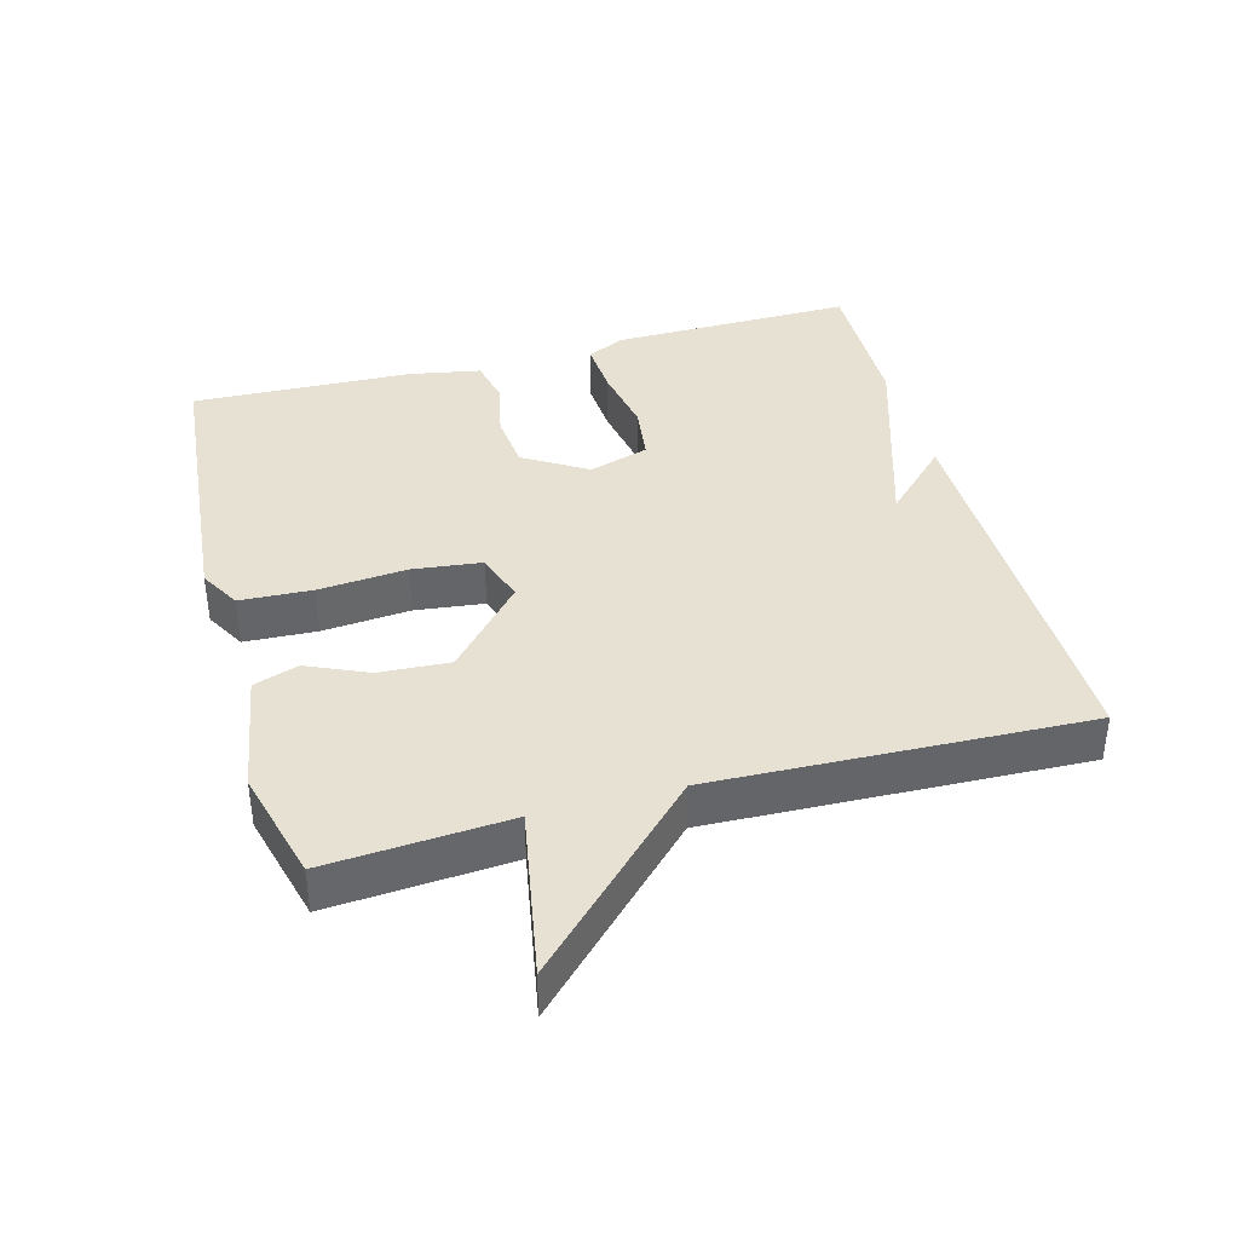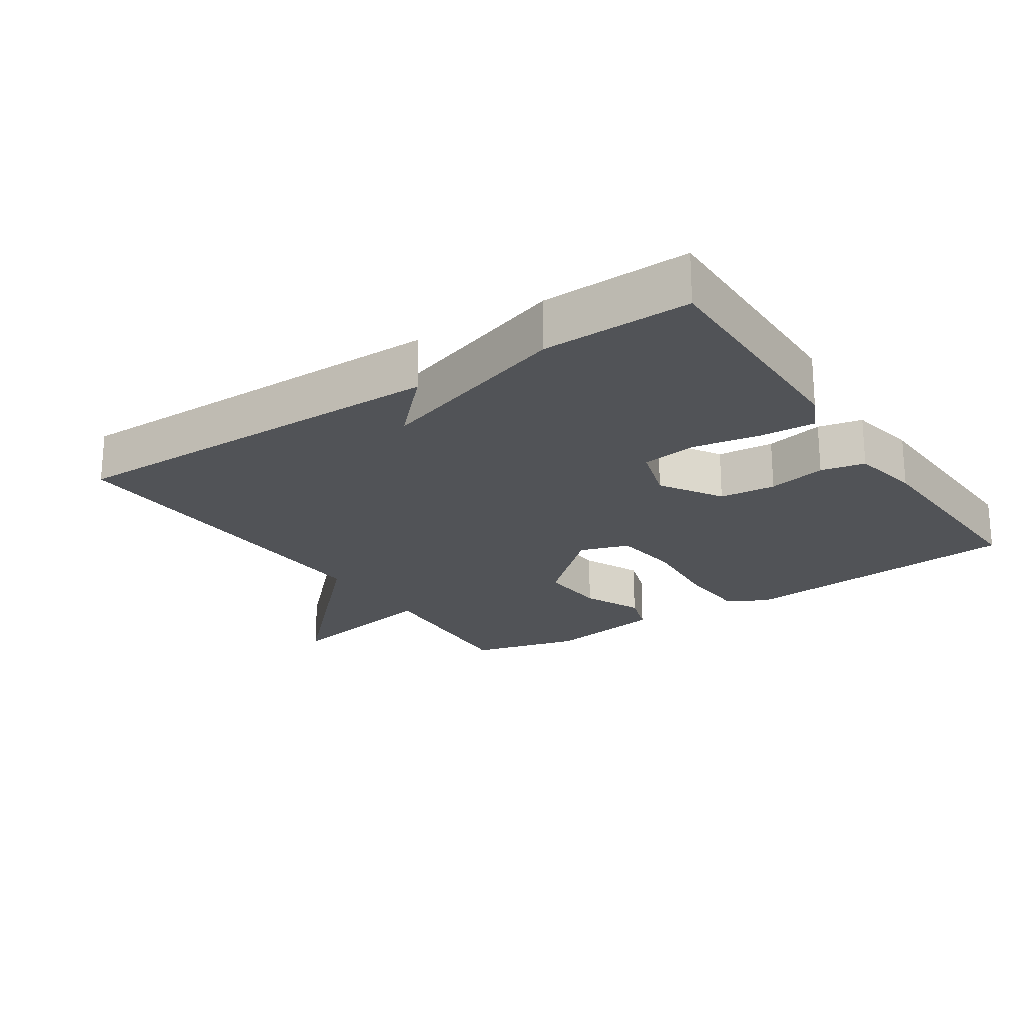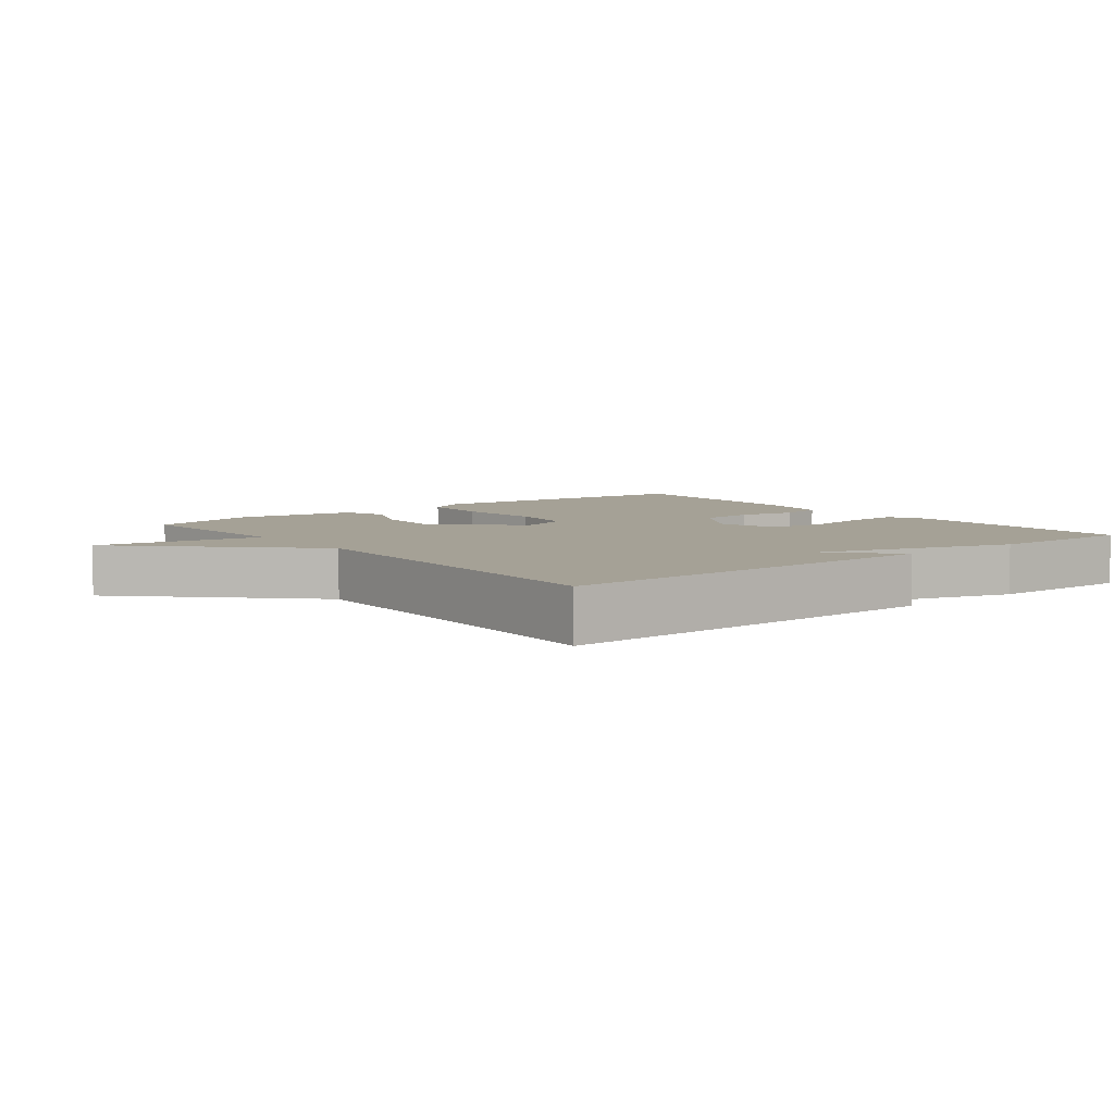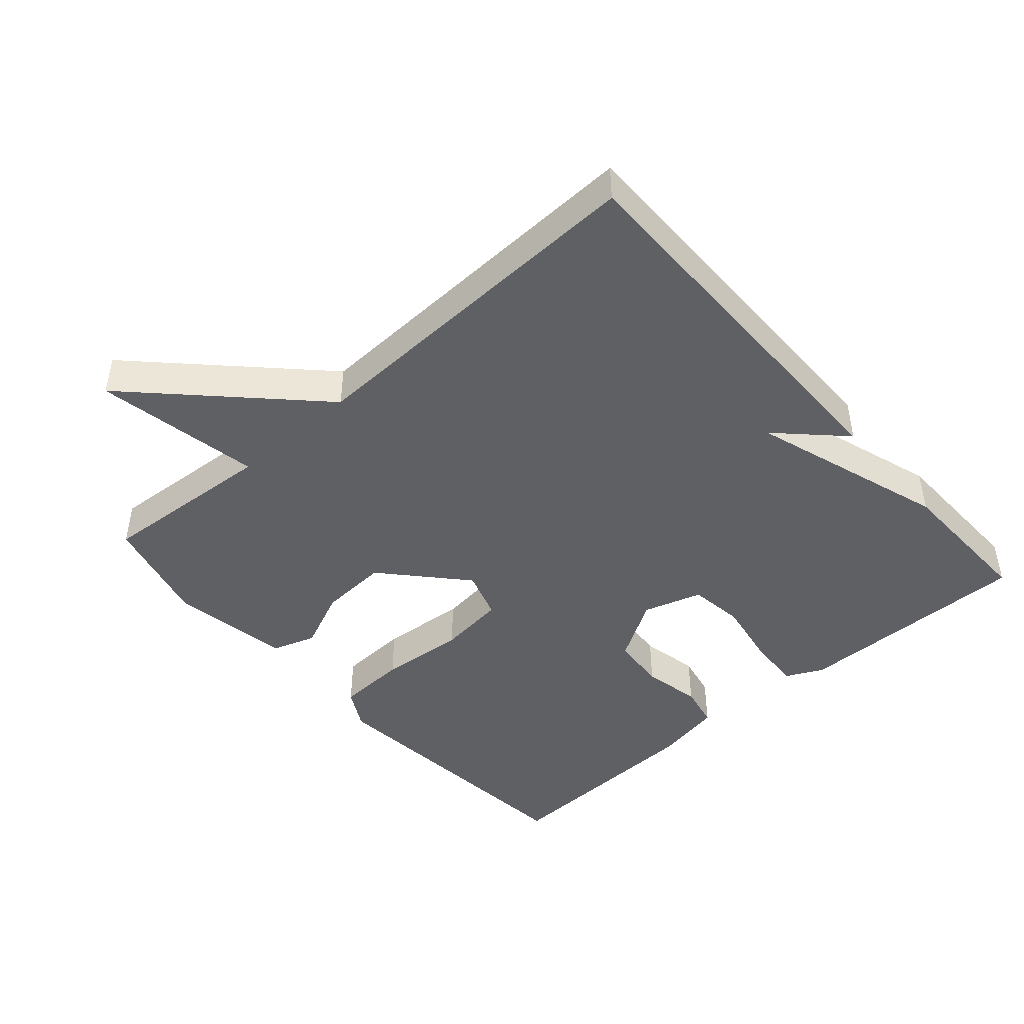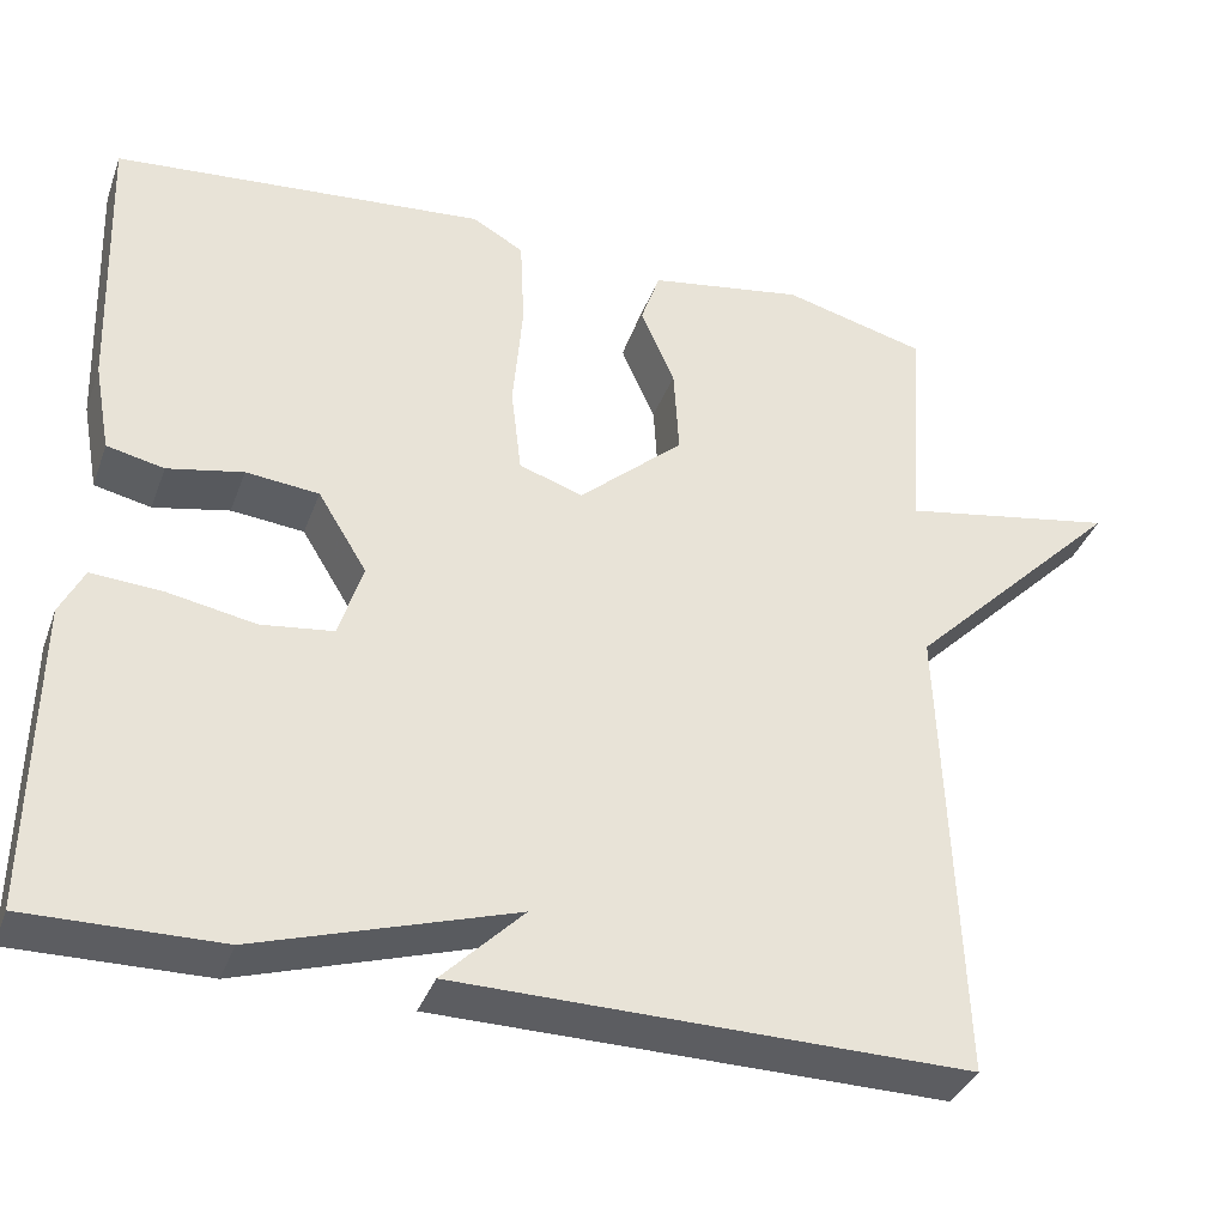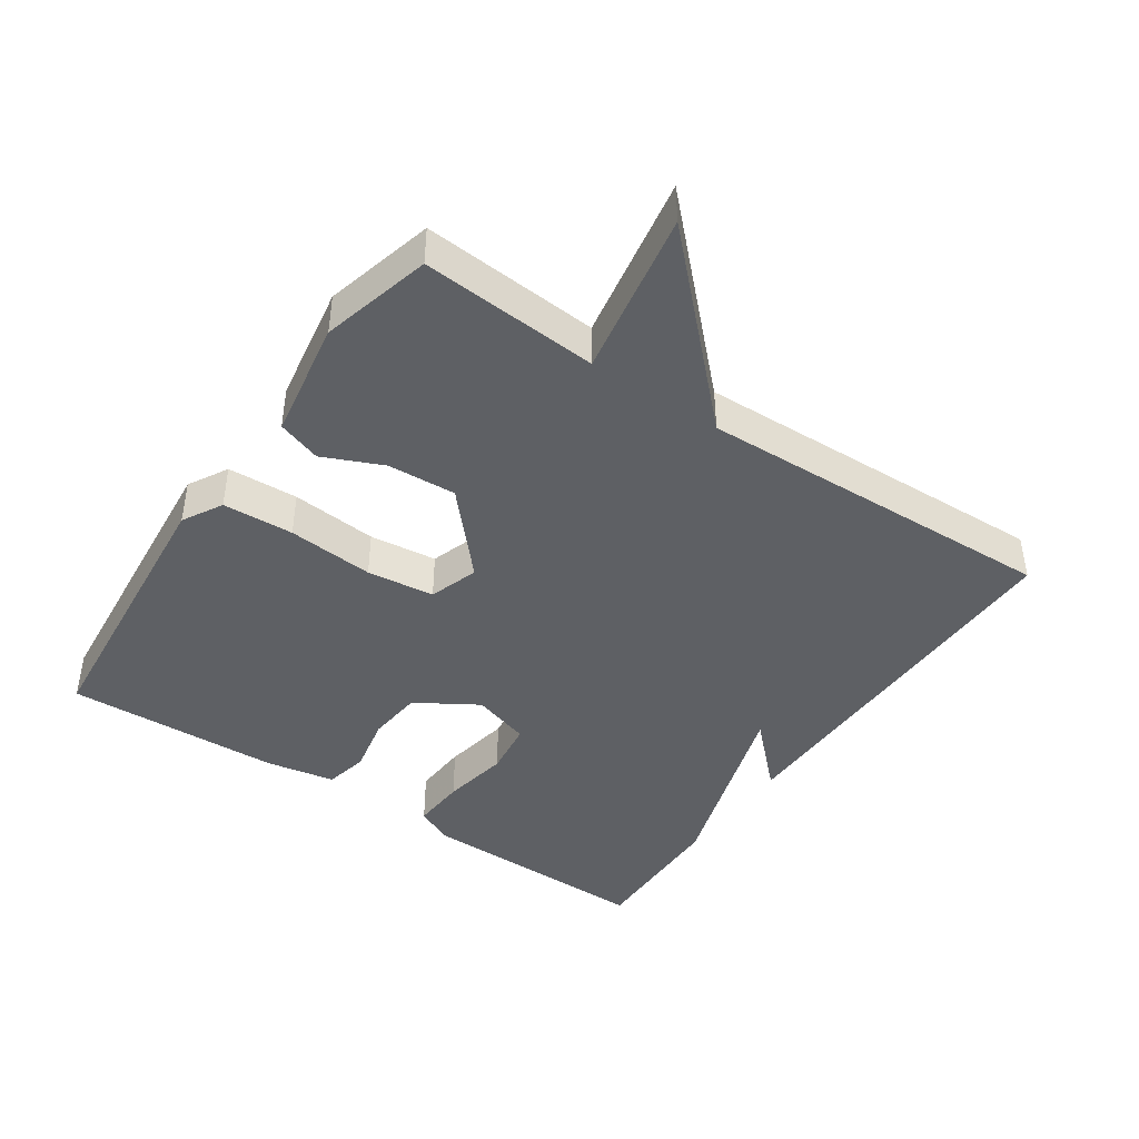
<metadata>
{"format":"obj","ext":"obj","renderer":"f3d","projection":"perspective","resolution":1024,"background":"white","views":[{"elev":38.9,"azim":74.7,"up":"+Y"},{"elev":-21.8,"azim":-146.2,"up":"+Y"},{"elev":6.1,"azim":141.7,"up":"+Y"},{"elev":-45.2,"azim":131.4,"up":"+Y"},{"elev":-36.7,"azim":-19.0,"up":"+Z"},{"elev":-42.8,"azim":55.7,"up":"+Y"}]}
</metadata>
<code>
v 0.5 0.07 -0.5
v -0.081 0.07 -0.496
v 0.011 0.07 -0.403
v -0.281 0.07 -0.496
v -0.5 0.07 -0.5
v -0.496 0.07 -0.148
v -0.469 0.07 -0.093
v -0.388 0.07 -0.098
v -0.288 0.07 -0.116
v -0.206 0.07 -0.105
v -0.179 0.07 -0.018
v -0.235 0.07 0.073
v -0.318 0.07 0.081
v -0.404 0.07 0.063
v -0.469 0.07 0.077
v -0.488 0.07 0.179
v -0.5 0.07 0.5
v -0.074 0.07 0.54
v -0.015 0.07 0.507
v -0.01 0.07 0.402
v -0.021 0.07 0.274
v -0.009 0.07 0.174
v 0.064 0.07 0.15
v 0.183 0.07 0.257
v 0.177 0.07 0.359
v 0.138 0.07 0.447
v 0.16 0.07 0.512
v 0.337 0.07 0.542
v 0.5 0.07 0.5
v 0.481 0.07 0.237
v 0.727 0.07 0.282
v 0.481 0.07 0.037
v 0.5 0 -0.5
v -0.081 0 -0.496
v 0.011 0 -0.403
v -0.281 0 -0.496
v -0.5 0 -0.5
v -0.496 0 -0.148
v -0.469 0 -0.093
v -0.388 0 -0.098
v -0.288 0 -0.116
v -0.206 0 -0.105
v -0.179 0 -0.018
v -0.235 0 0.073
v -0.318 0 0.081
v -0.404 0 0.063
v -0.469 0 0.077
v -0.488 0 0.179
v -0.5 0 0.5
v -0.074 0 0.54
v -0.015 0 0.507
v -0.01 0 0.402
v -0.021 0 0.274
v -0.009 0 0.174
v 0.064 0 0.15
v 0.183 0 0.257
v 0.177 0 0.359
v 0.138 0 0.447
v 0.16 0 0.512
v 0.337 0 0.542
v 0.5 0 0.5
v 0.481 0 0.237
v 0.727 0 0.282
v 0.481 0 0.037
f 30 31 32
f 28 29 30
f 27 28 30
f 26 27 30
f 25 26 30
f 24 25 30 32
f 23 24 32 1
f 19 20 21
f 18 19 21
f 17 18 21
f 16 17 21
f 15 16 21
f 14 15 21
f 13 14 21
f 12 13 21 22
f 22 23 1
f 12 22 1
f 11 12 1
f 7 8 9
f 6 7 9
f 5 6 9
f 4 5 9
f 3 4 9
f 3 9 10
f 1 2 3
f 1 3 10 11
f 64 63 62
f 62 61 60
f 62 60 59
f 62 59 58
f 62 58 57
f 64 62 57 56
f 33 64 56 55
f 53 52 51
f 53 51 50
f 53 50 49
f 53 49 48
f 53 48 47
f 53 47 46
f 53 46 45
f 54 53 45 44
f 33 55 54
f 33 54 44
f 33 44 43
f 41 40 39
f 41 39 38
f 41 38 37
f 41 37 36
f 41 36 35
f 42 41 35
f 35 34 33
f 43 42 35 33
f 1 33 34 2
f 2 34 35 3
f 3 35 36 4
f 4 36 37 5
f 5 37 38 6
f 6 38 39 7
f 7 39 40 8
f 8 40 41 9
f 9 41 42 10
f 10 42 43 11
f 11 43 44 12
f 12 44 45 13
f 13 45 46 14
f 14 46 47 15
f 15 47 48 16
f 16 48 49 17
f 17 49 50 18
f 18 50 51 19
f 19 51 52 20
f 20 52 53 21
f 21 53 54 22
f 22 54 55 23
f 23 55 56 24
f 24 56 57 25
f 25 57 58 26
f 26 58 59 27
f 27 59 60 28
f 28 60 61 29
f 29 61 62 30
f 30 62 63 31
f 31 63 64 32
f 32 64 33 1

</code>
